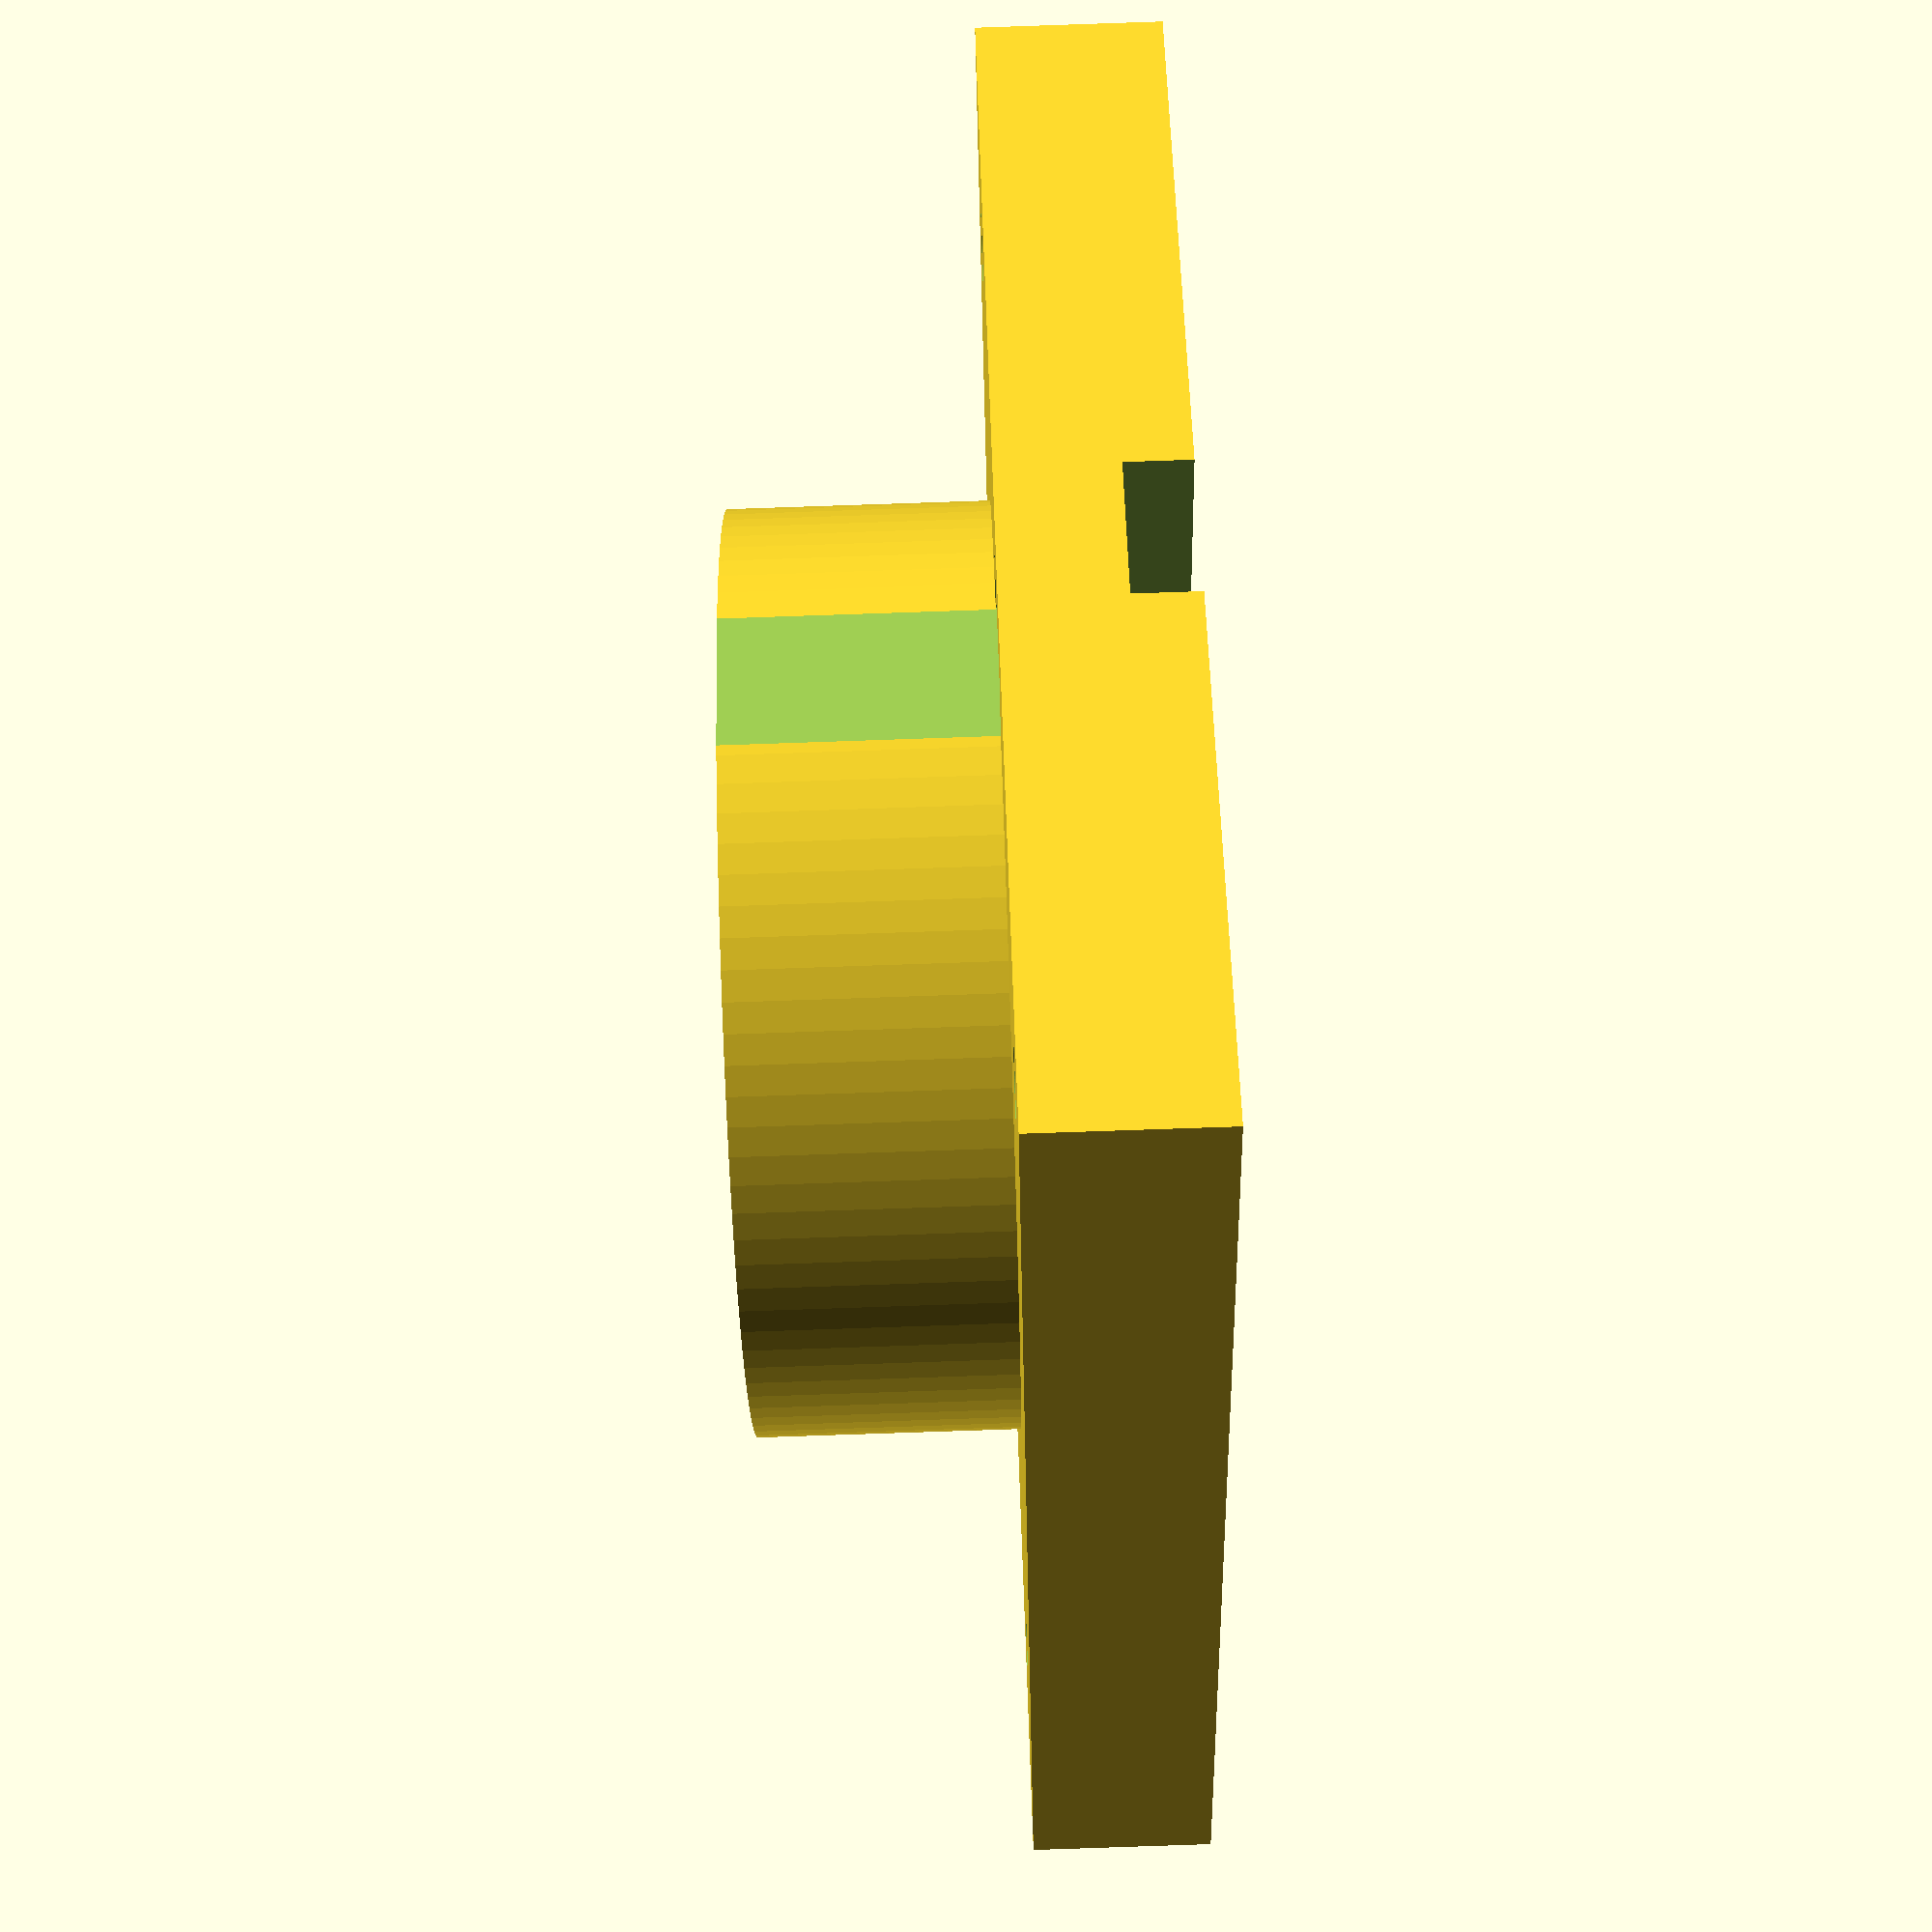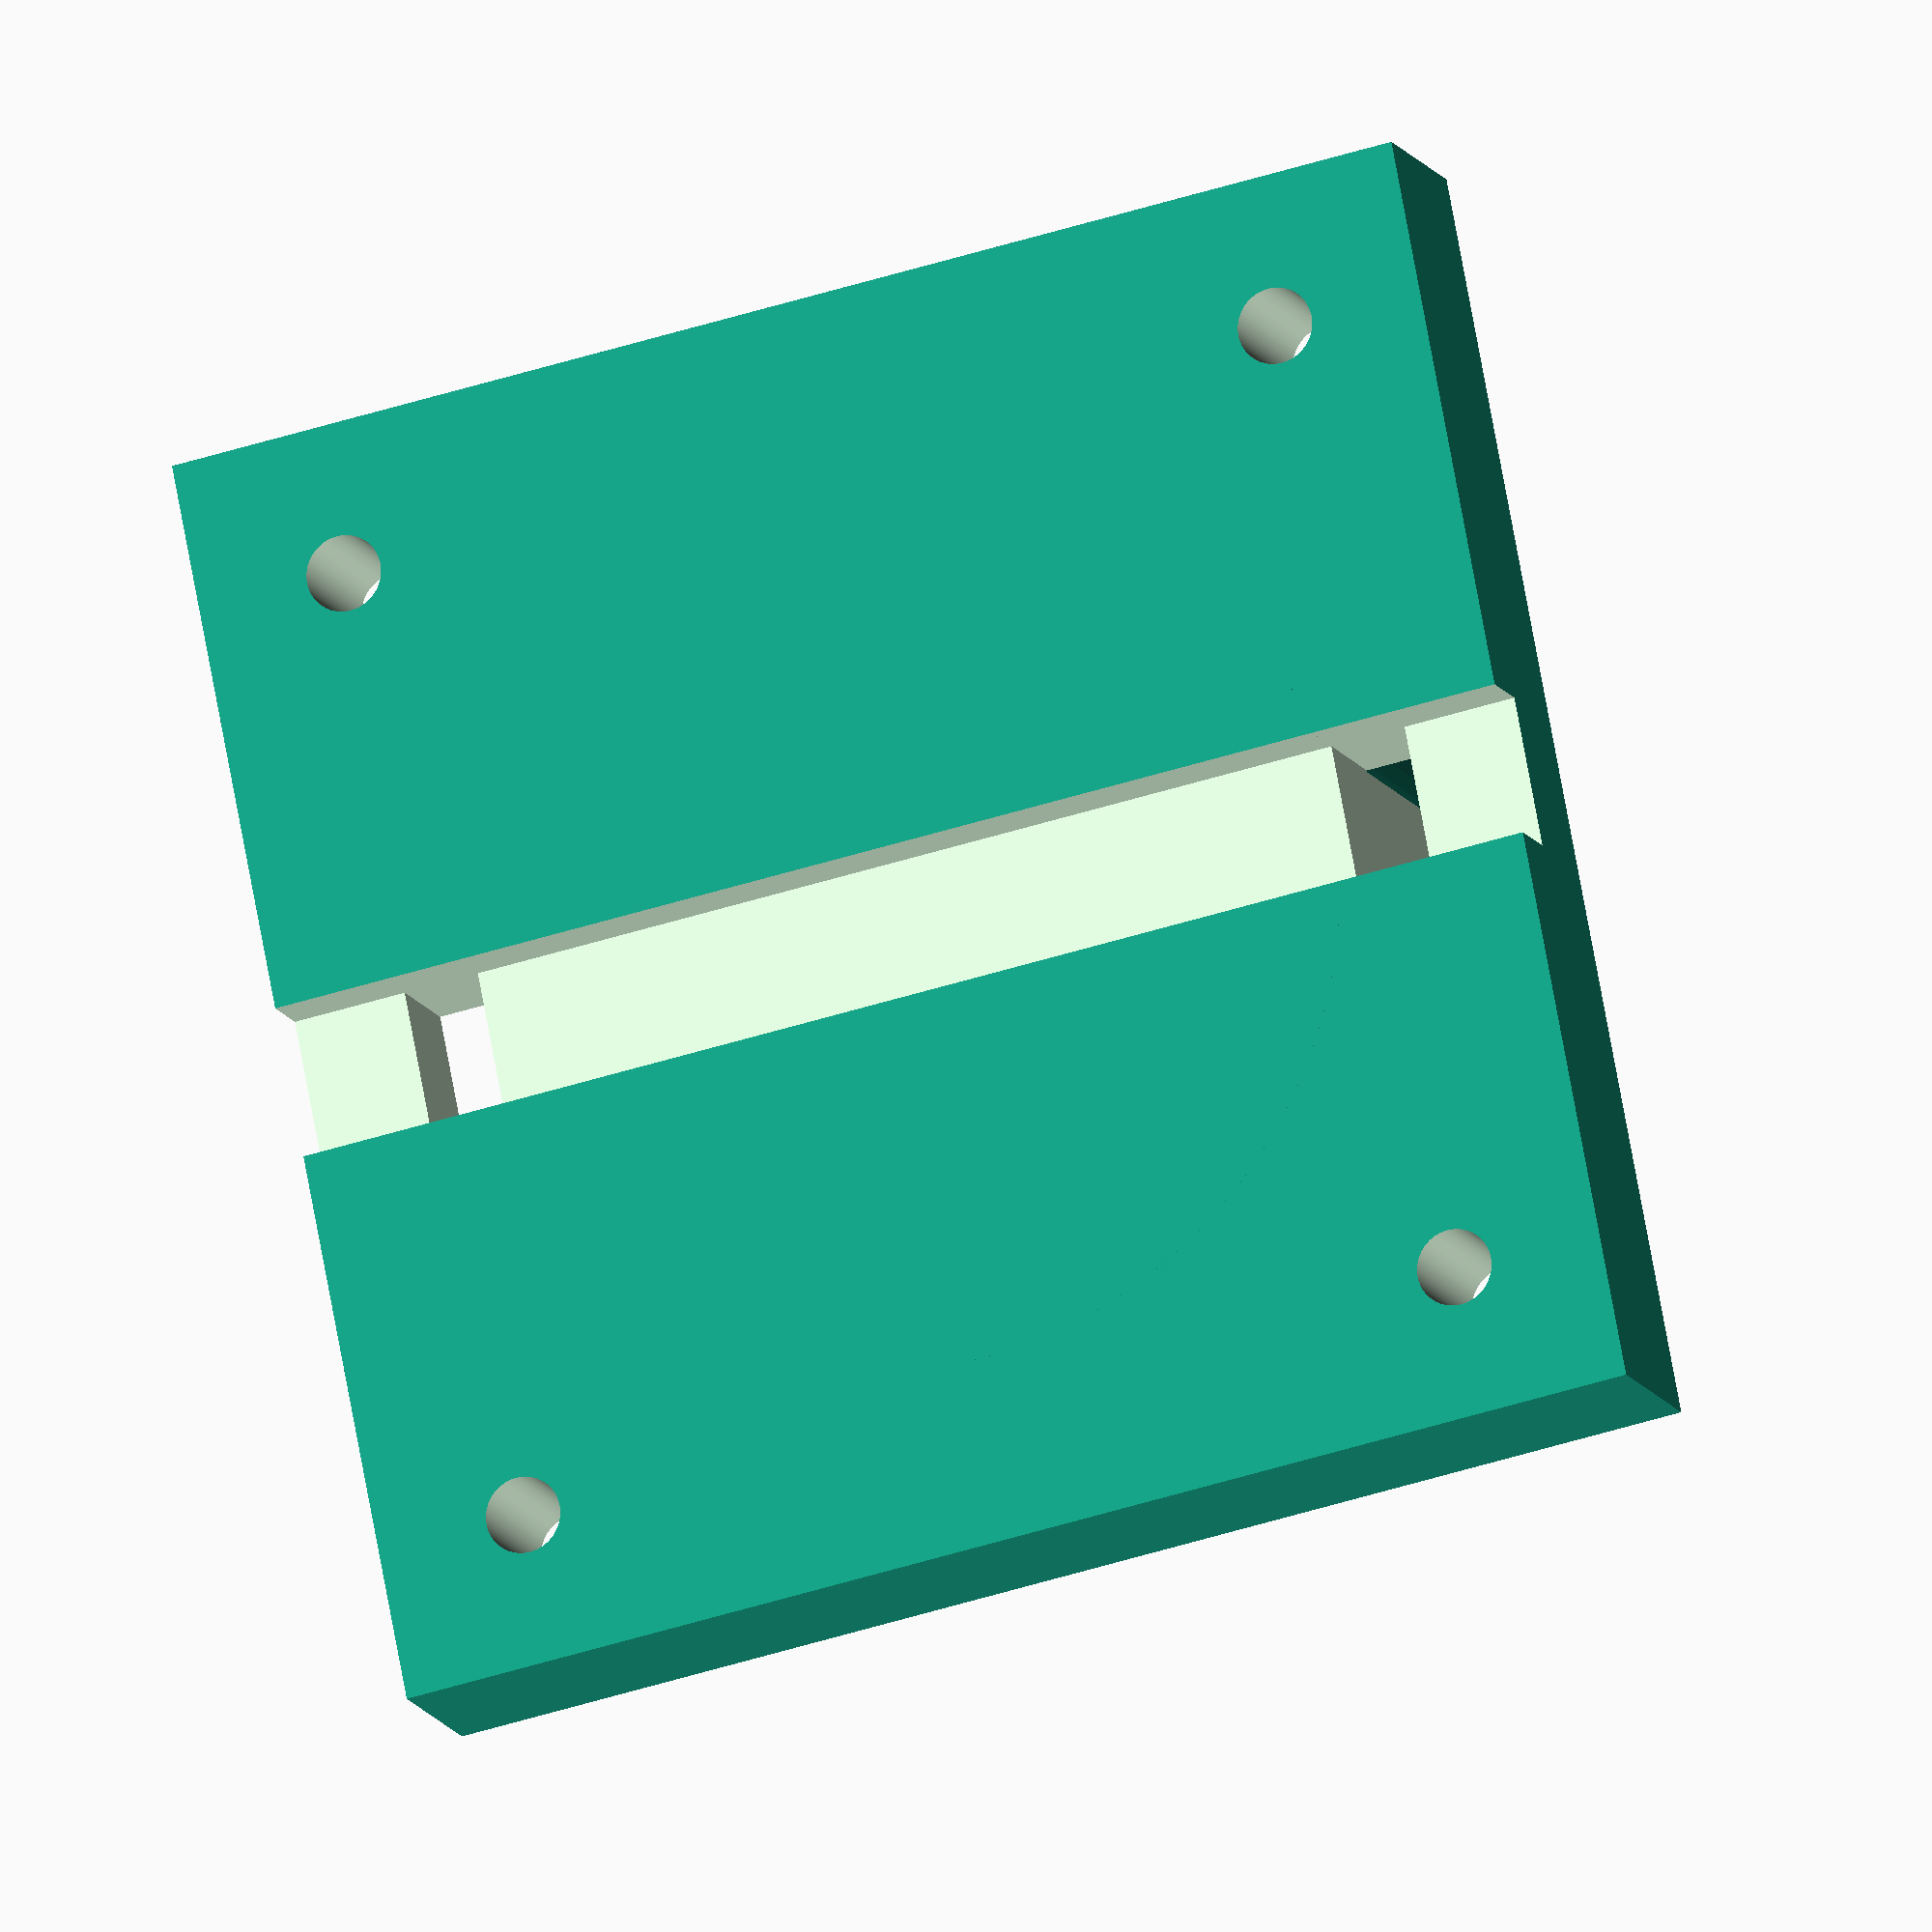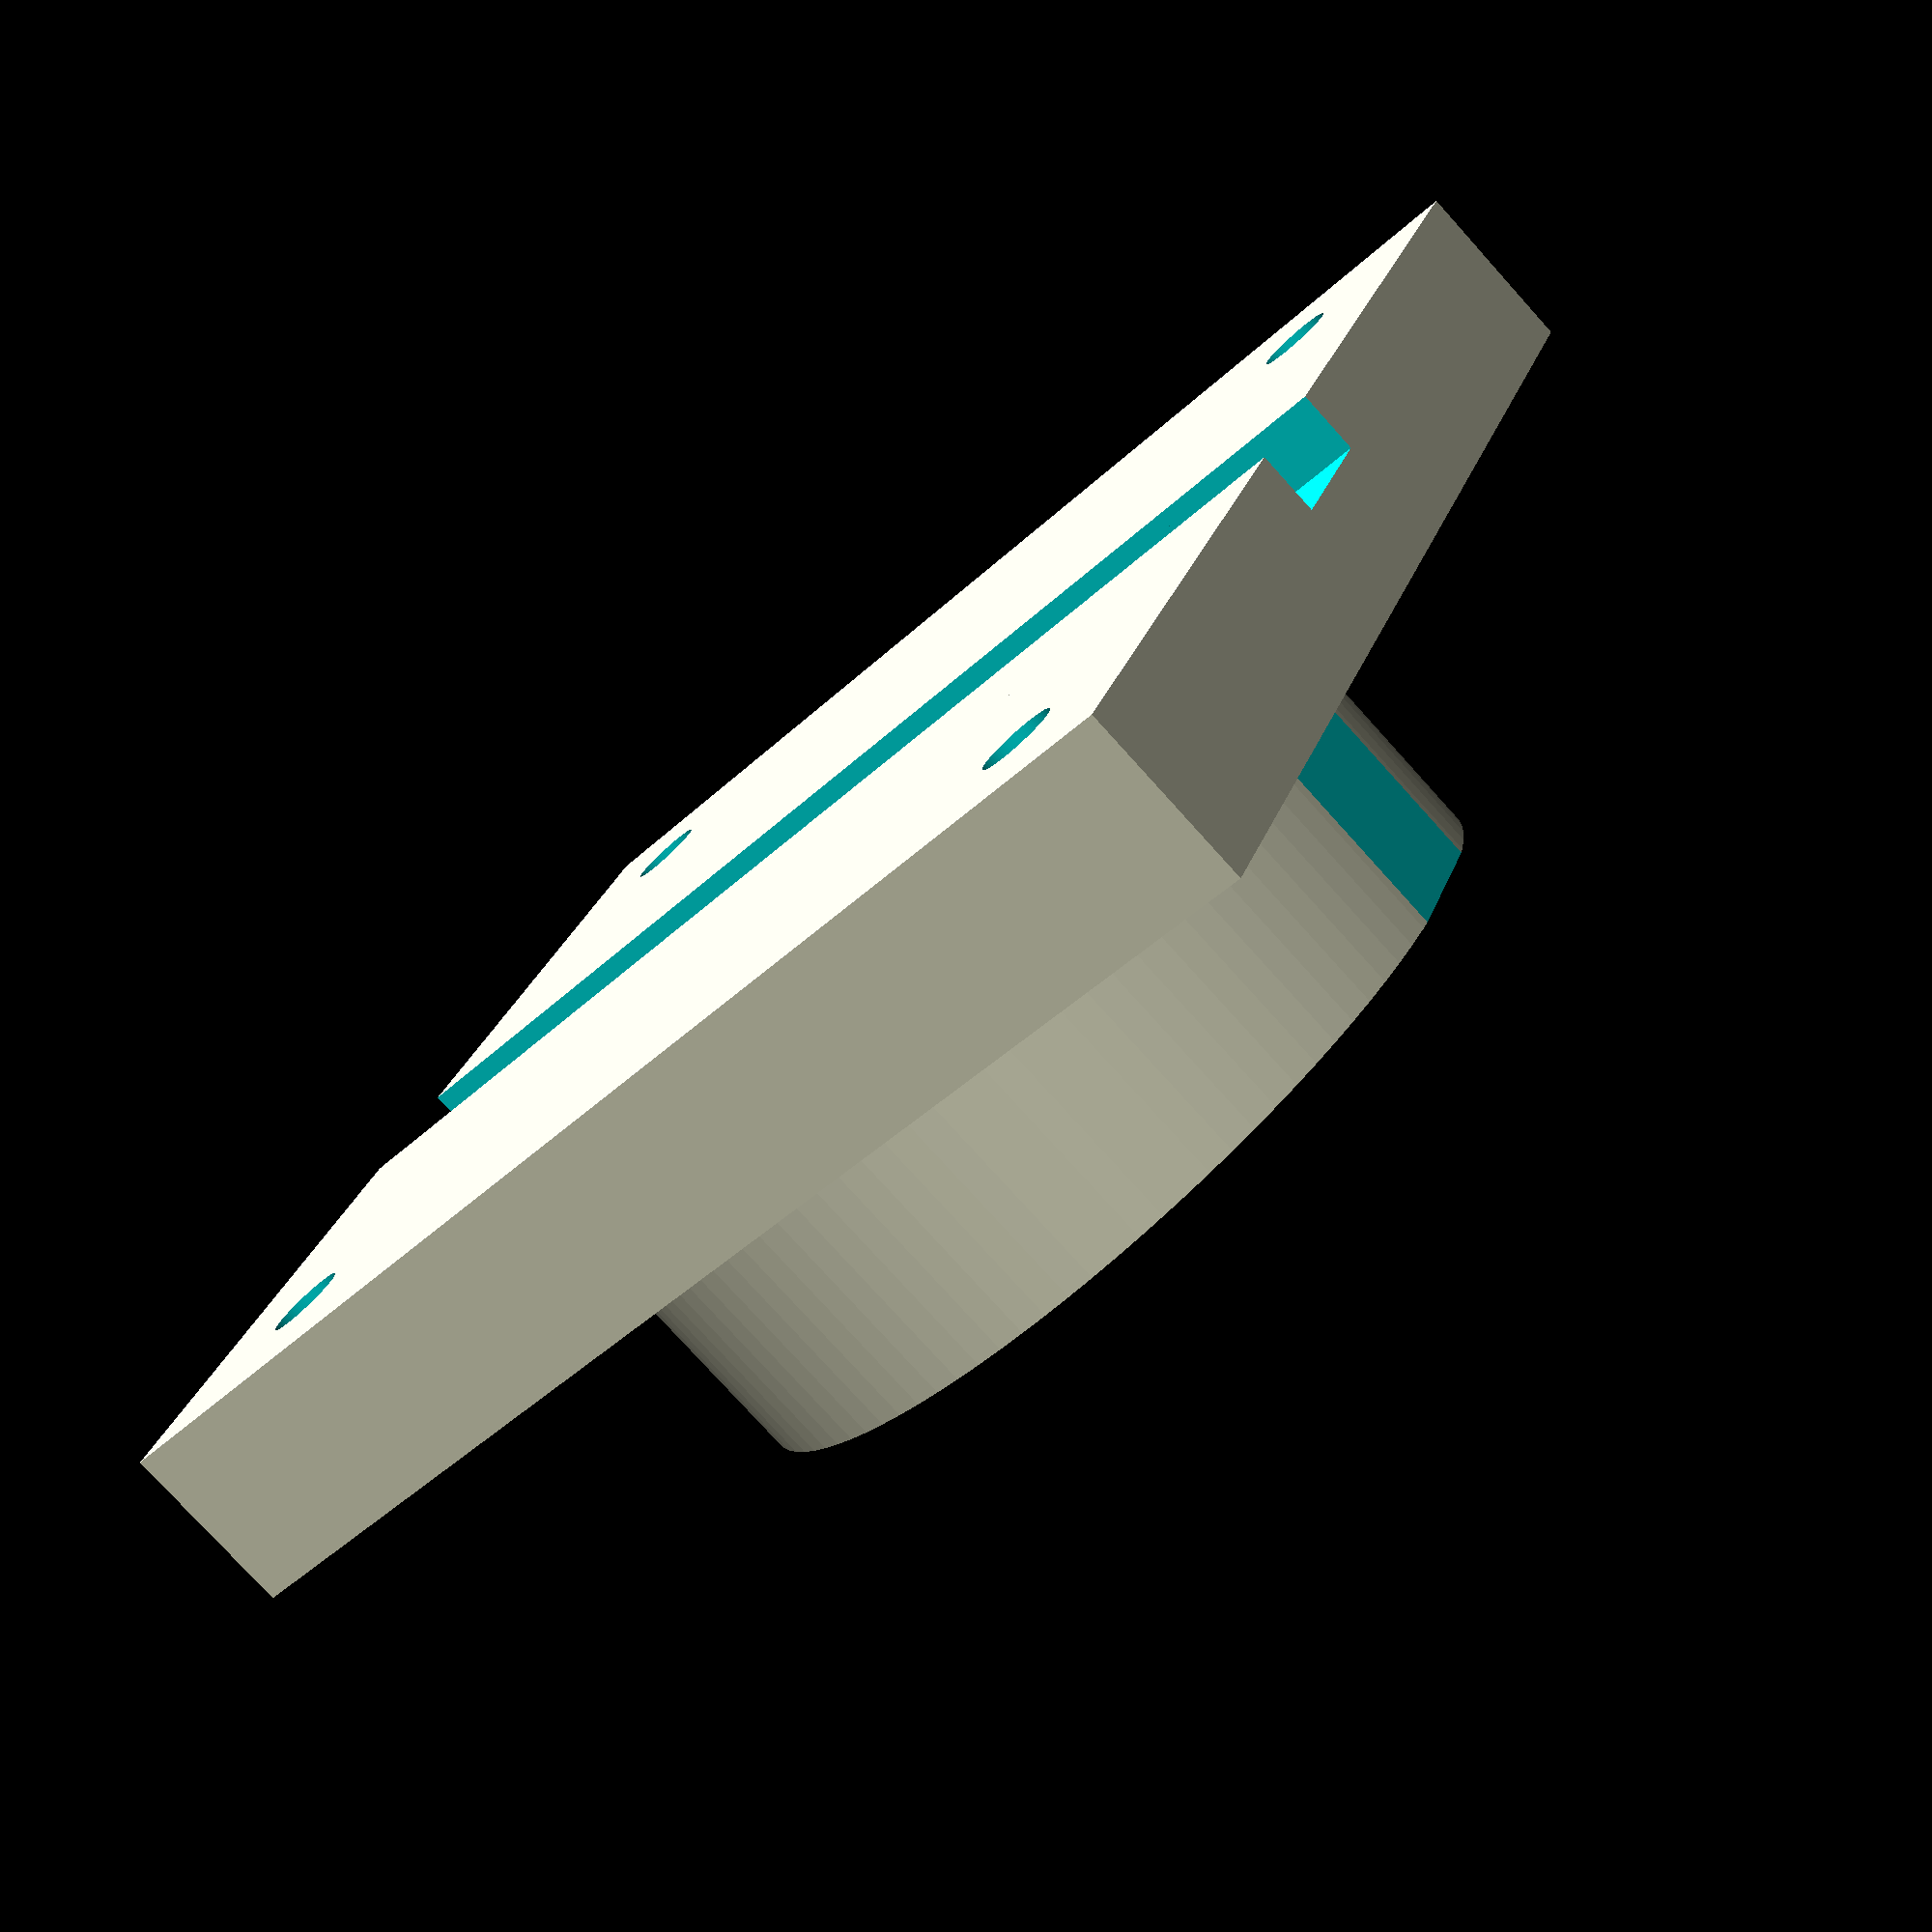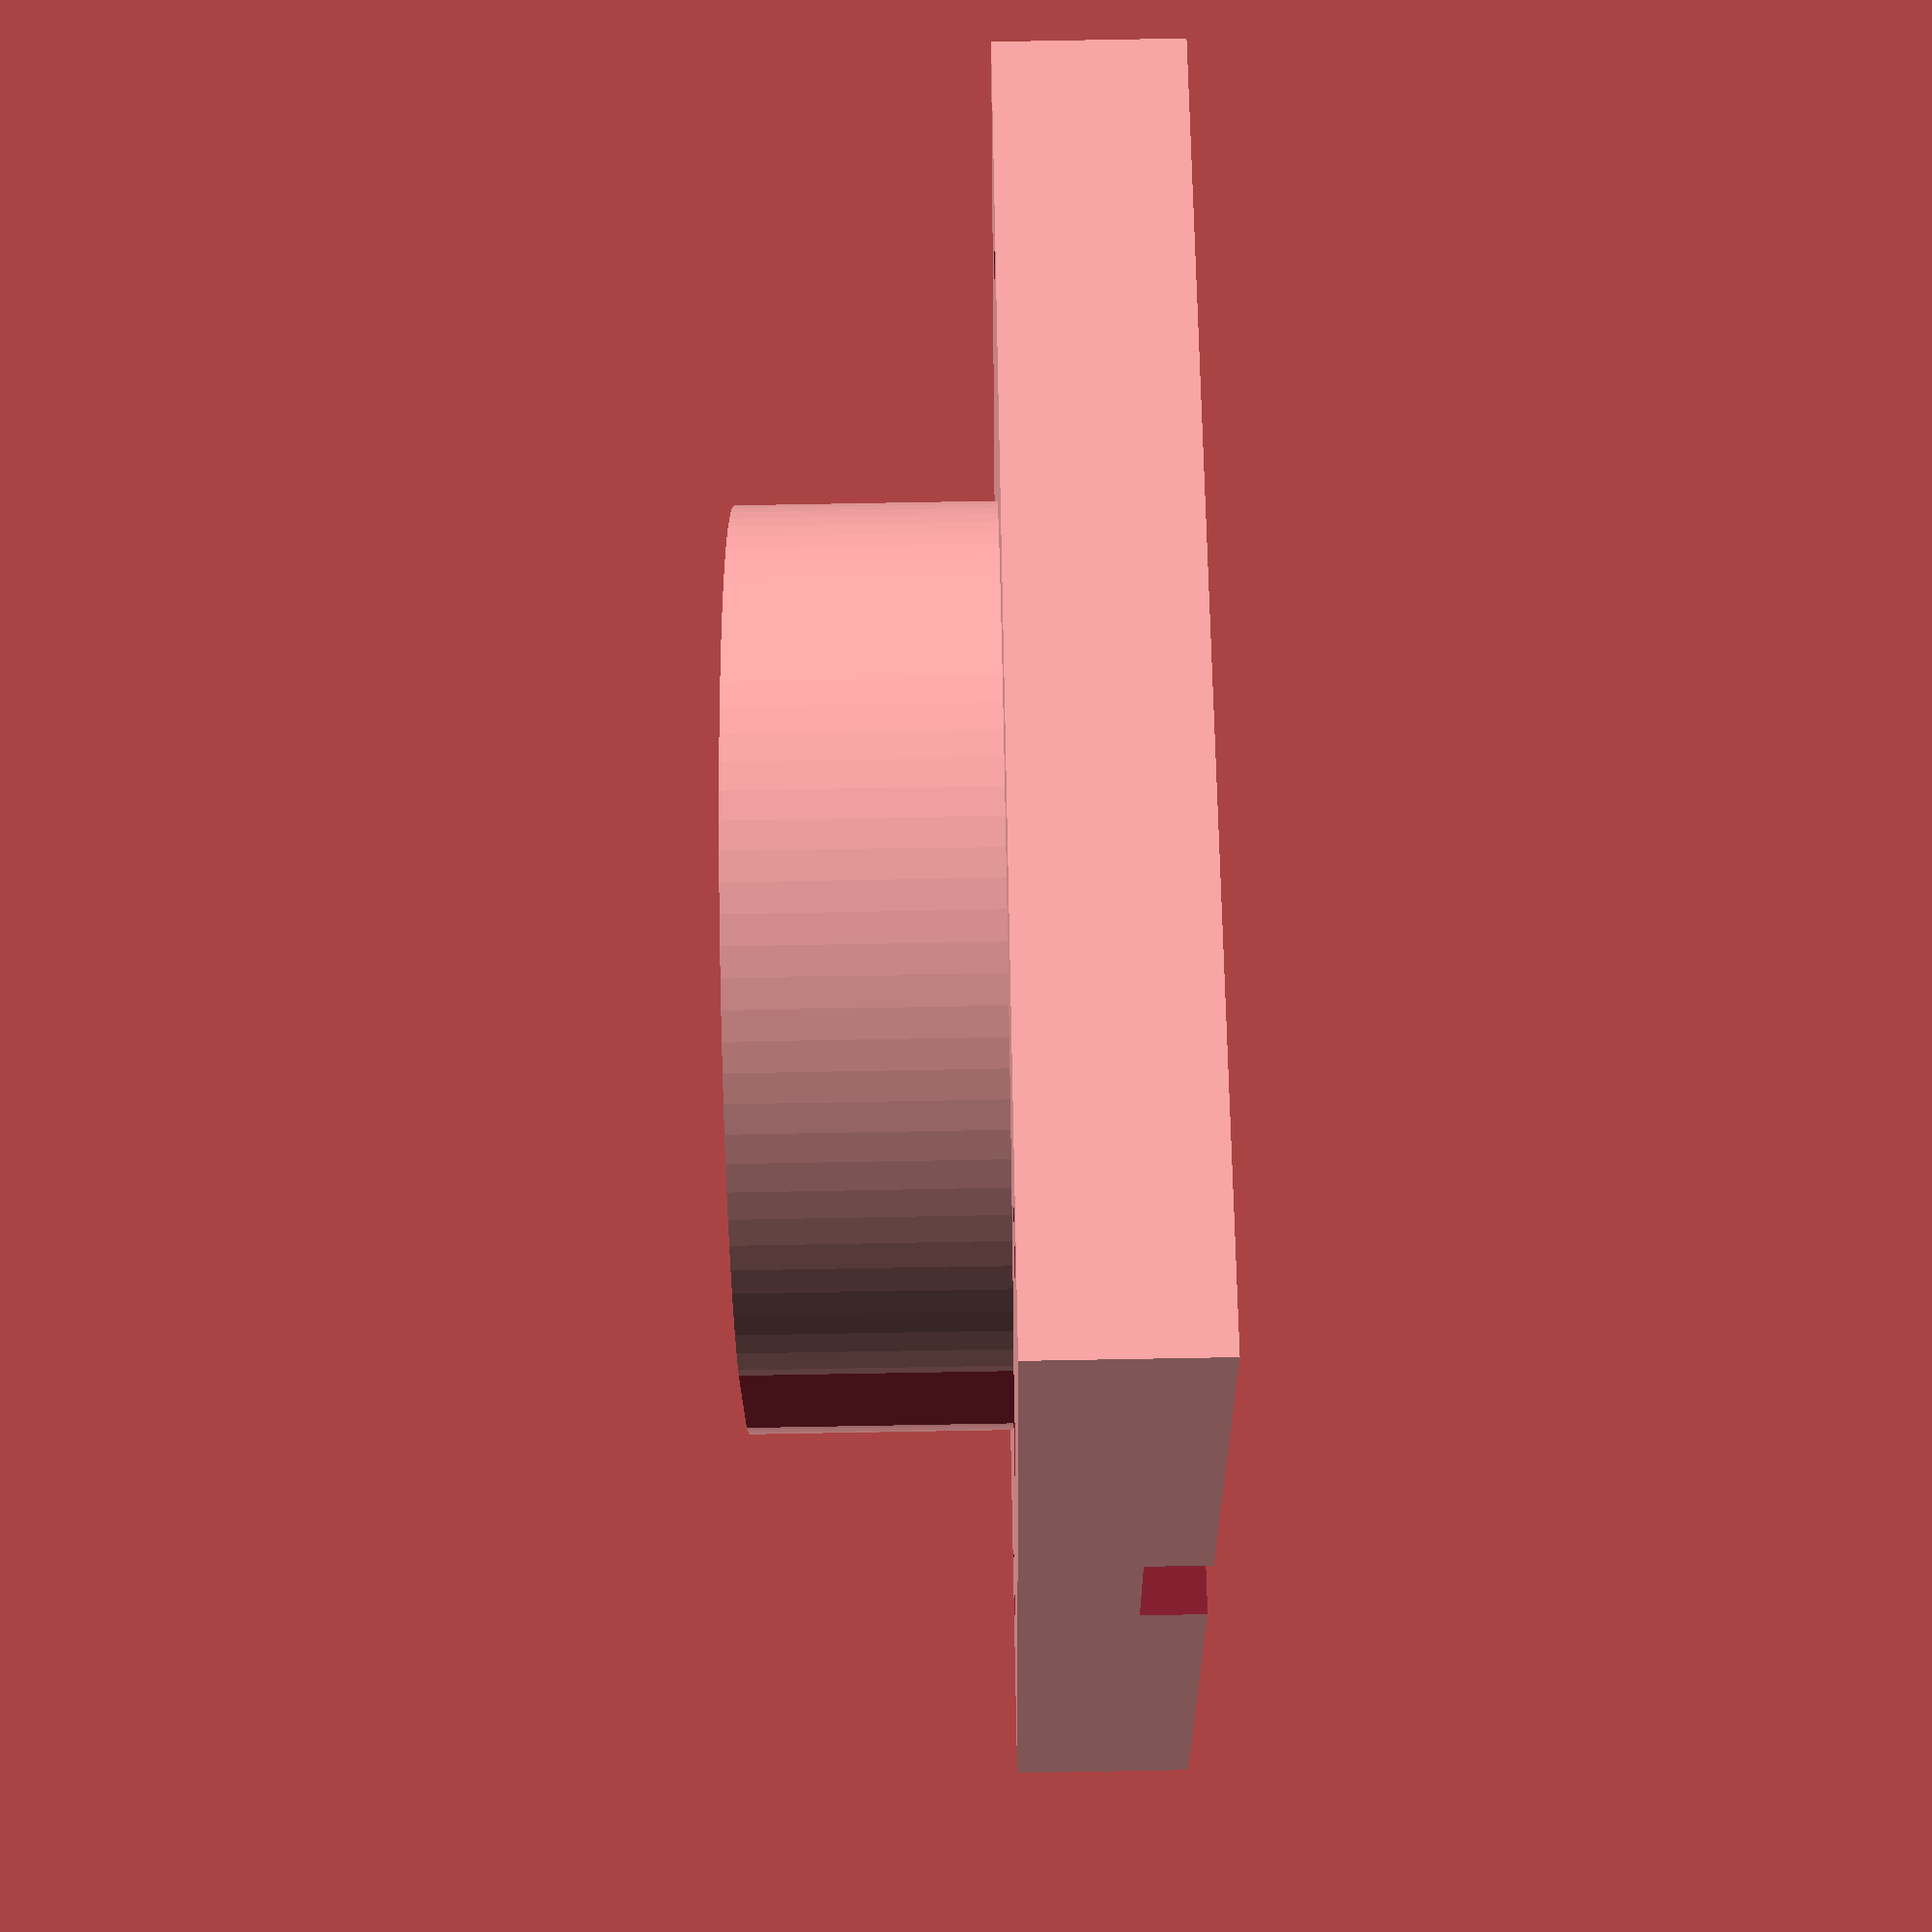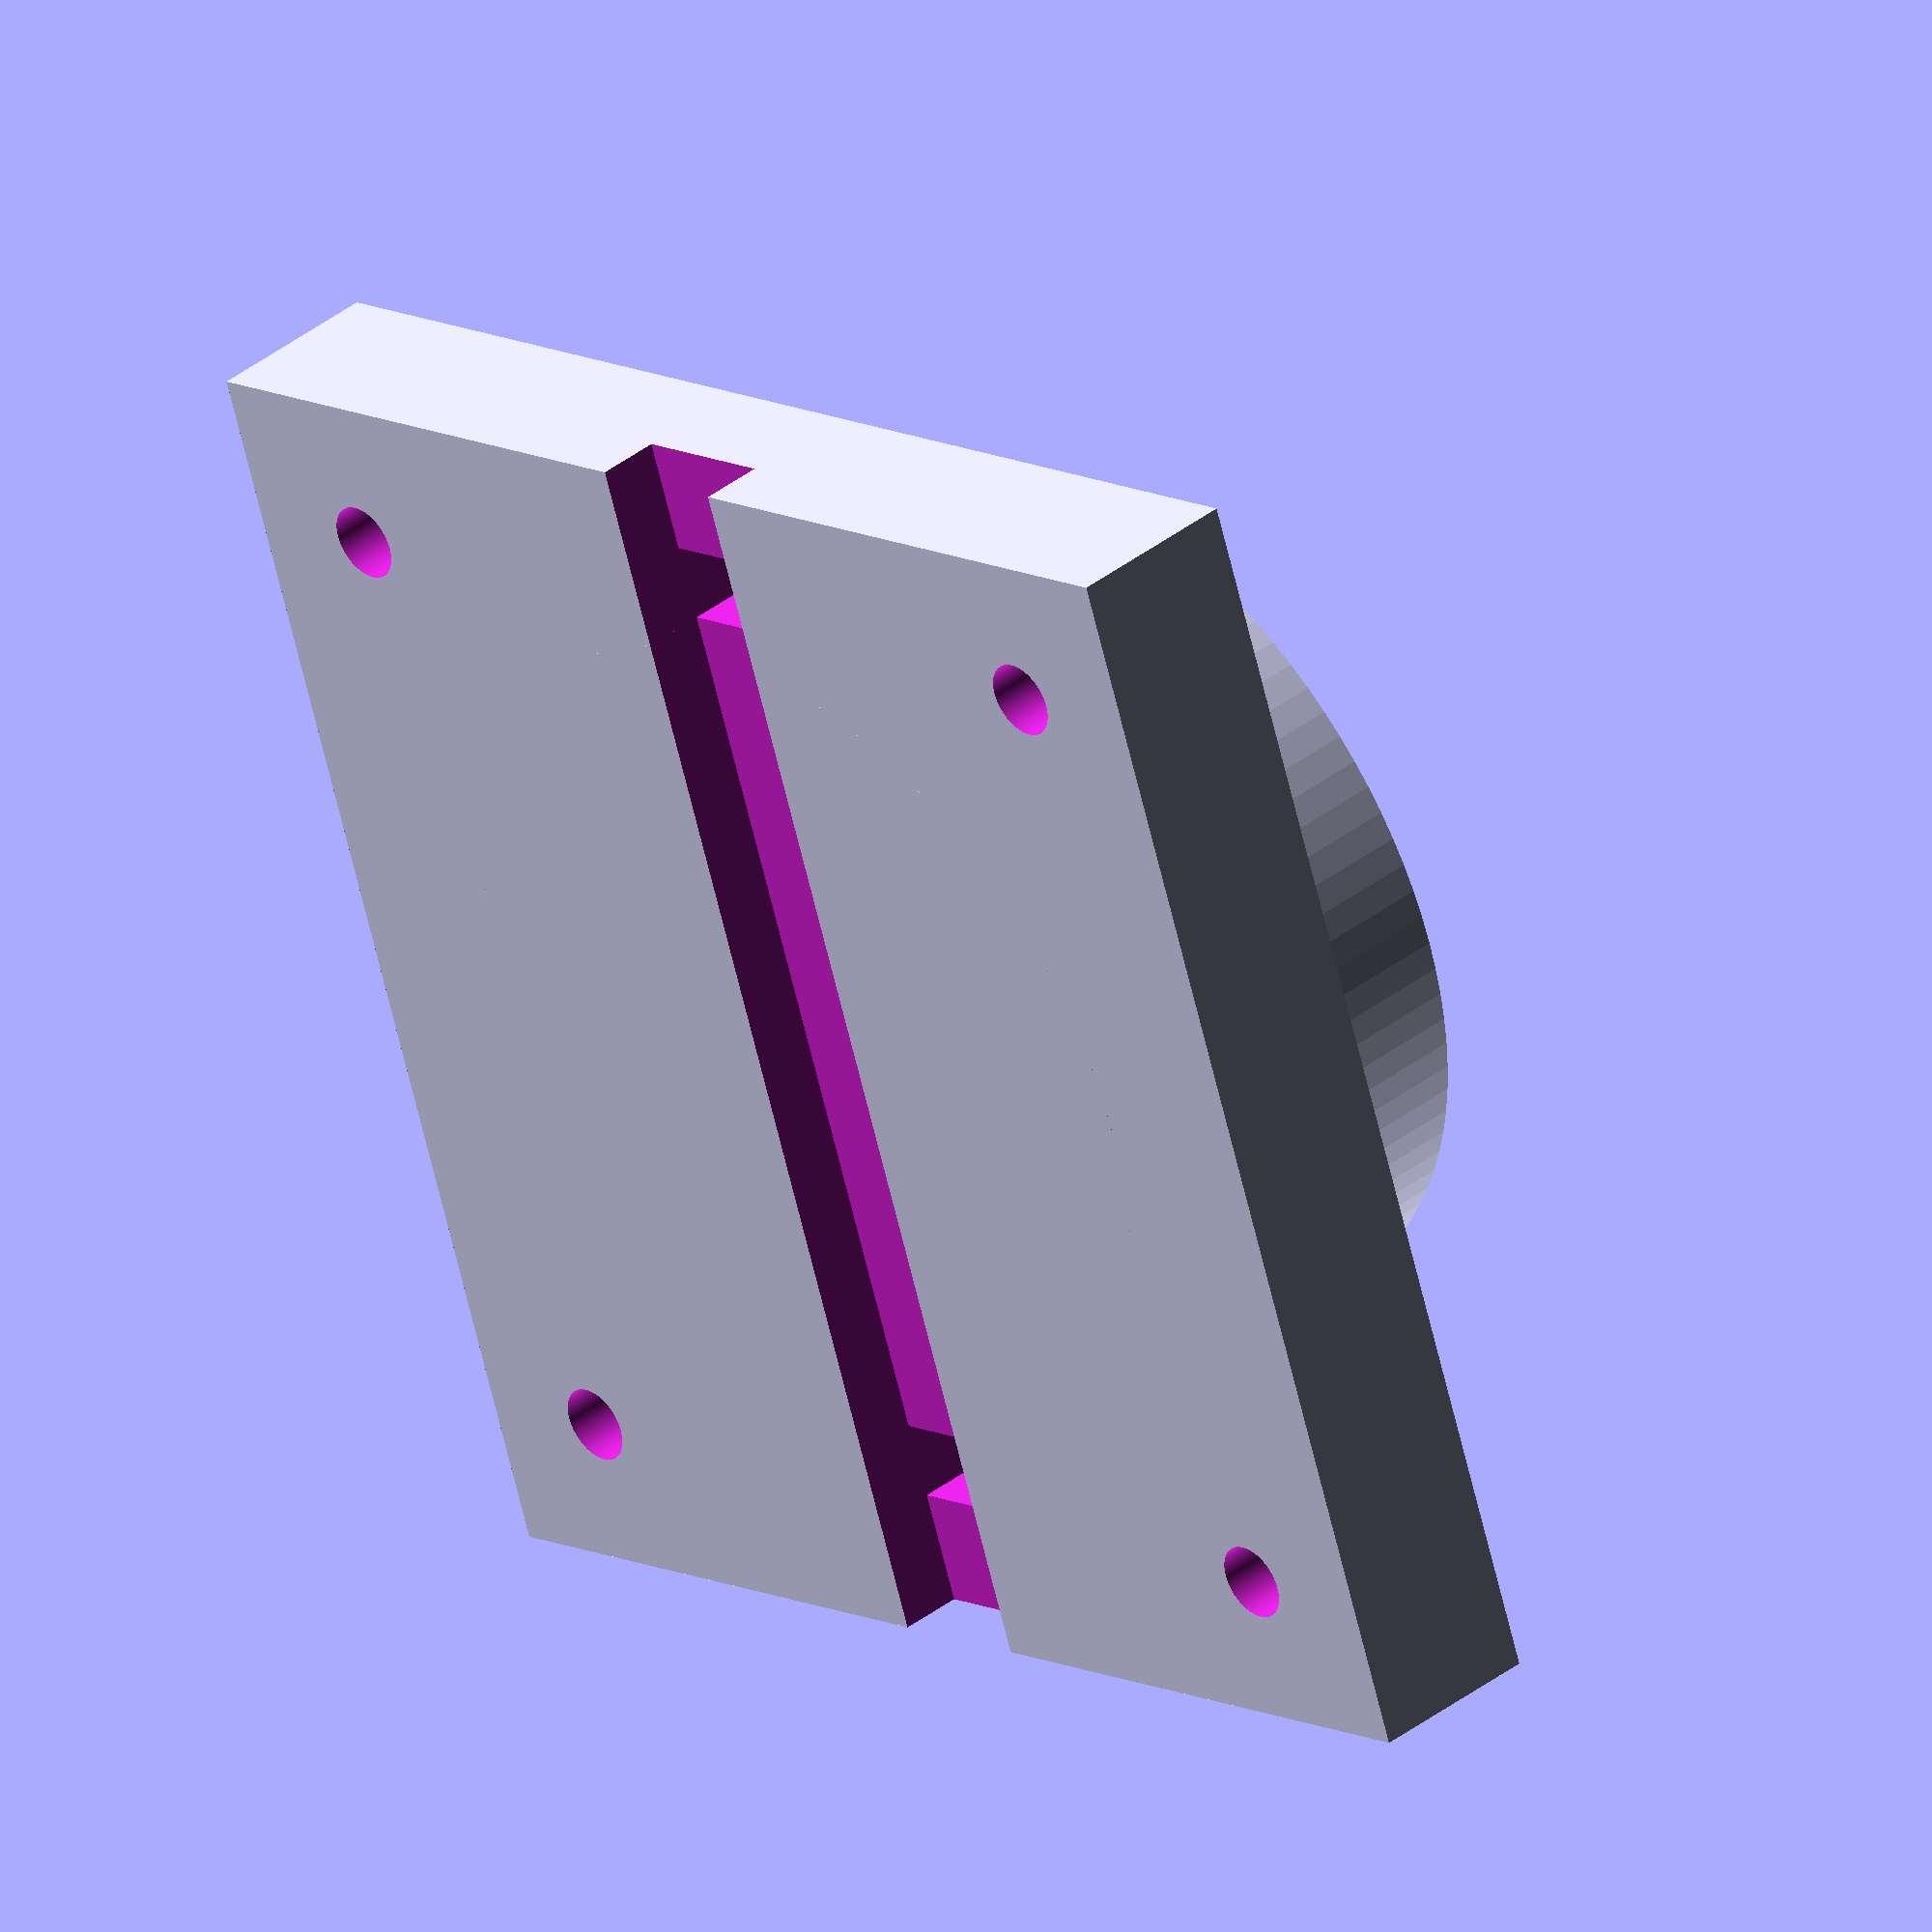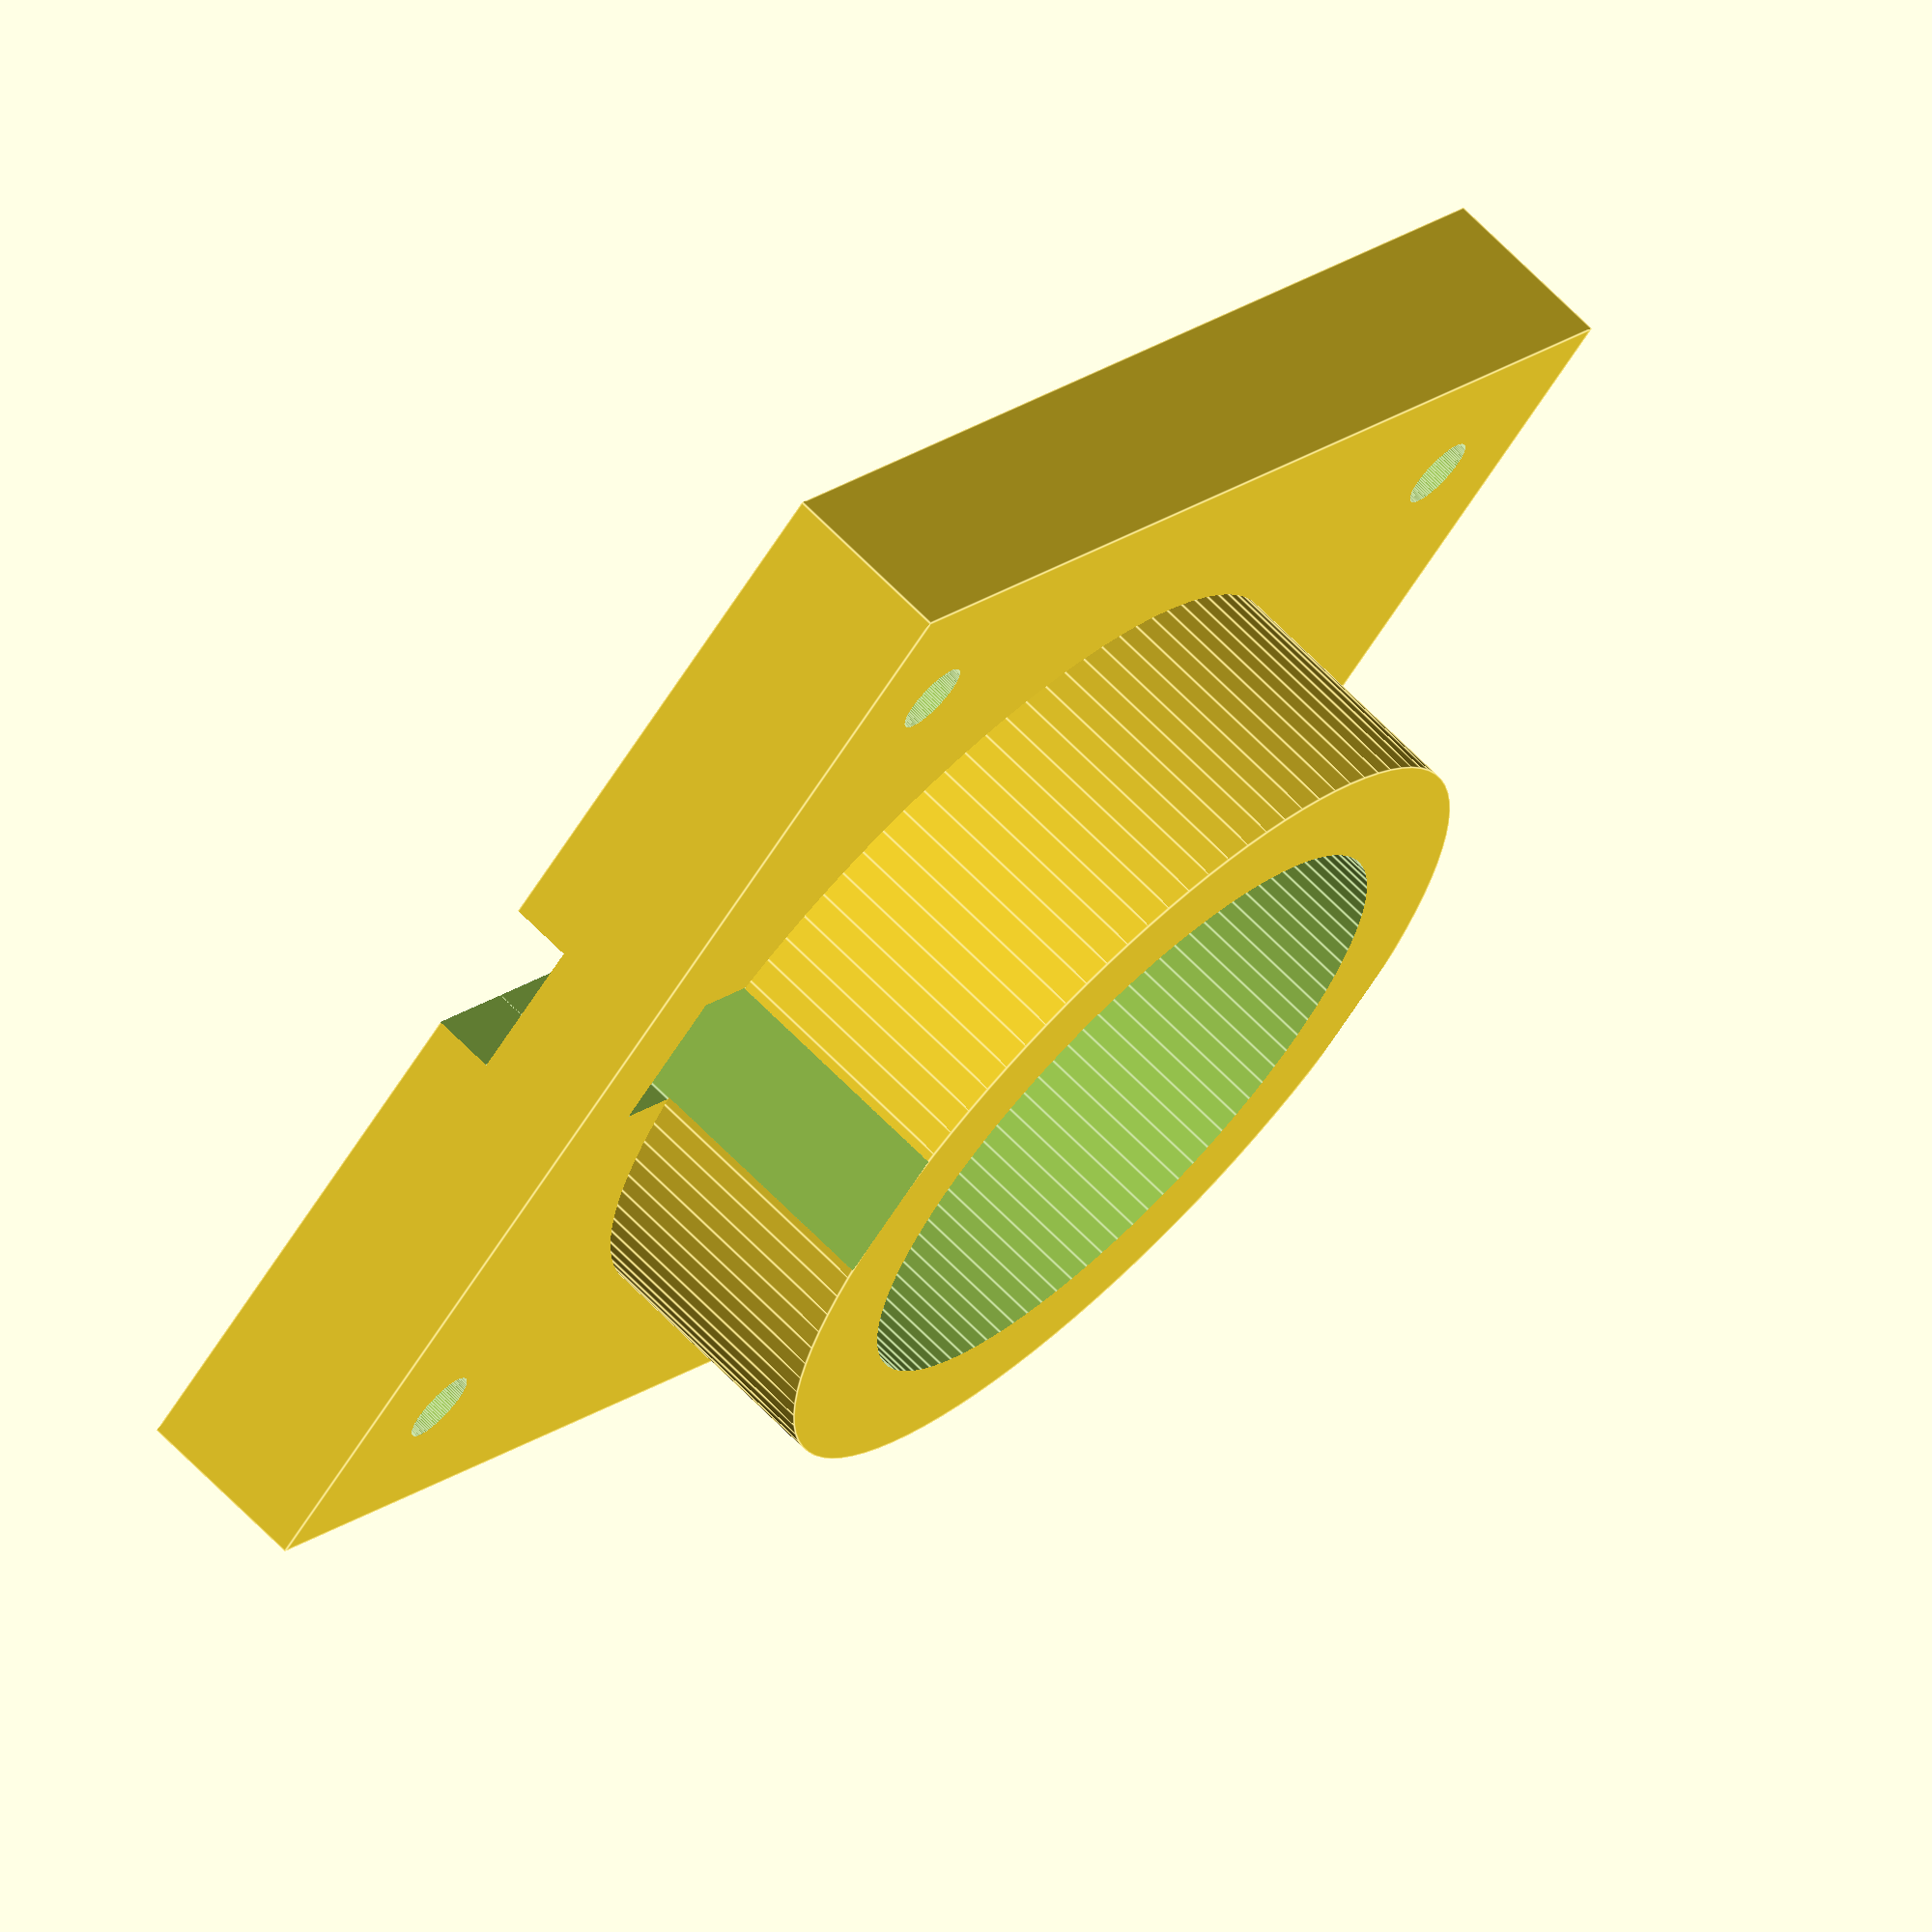
<openscad>
//Geophone support RTC 10Hz

//Dimensions-------------------------------------------------
//All in mm

// Geophone dimensions
hg=34;   //height
dg=26.5;  //diameter 

// support
bases=50;
hs=7;
w=9;
e=5;

//holes
dh=3;
th=27;

//groove
gw=6;
gd=5;
gdd=3;
//--------------------------------------------------------------
$fn=100;//resolution

module Make_body() {
difference(){
union(){
translate([0,0,hs/2]) cube([bases,bases,hs],center=true);
translate([0,0,hg/4]) cylinder(h=hg/2,d=dg+9,center=true);
}
translate([0,0,e+hg/2]) cylinder(h=hg,d=dg,center=true);
}
}
module Make_holes() {
union(){
rotate([0,0,45])translate([th,0,0]) cylinder(h=3*hs,d=dh,center=true);
rotate([0,0,135])translate([th,0,0]) cylinder(h=3*hs,d=dh,center=true);
rotate([0,0,225])translate([th,0,0]) cylinder(h=3*hs,d=dh,center=true);
rotate([0,0,315])translate([th,0,0]) cylinder(h=3*hs,d=dh,center=true);
}}

module Make_groove() {
    union(){
    cube([100,gw,gd],center=true);
    //rotate([0,0,90]) cube([100,gw,gd],center=true);
}}

module Make_groove_holes(){
   union(){
    translate([(gdd+bases)/2-7.5,0,0])rotate([0,90,0])cube([100,gw,gdd],center=true);
    translate([-(gdd+bases)/2+7.5,0,0])rotate([0,90,0])cube([100,gw,gdd],center=true);
}}


difference(){
difference(){
difference(){
Make_body();
Make_holes();
}
Make_groove();
}
Make_groove_holes();
}

/*
color( "green", 1.0 ) {
translate([0,0,e+hg/2]) cylinder(h=hg,d=dg,center=true);
}
*/
</openscad>
<views>
elev=88.5 azim=52.1 roll=91.9 proj=p view=wireframe
elev=12.5 azim=190.9 roll=197.6 proj=o view=solid
elev=258.0 azim=156.5 roll=317.9 proj=p view=wireframe
elev=83.1 azim=148.8 roll=91.0 proj=p view=solid
elev=321.6 azim=109.4 roll=225.6 proj=o view=solid
elev=290.6 azim=224.3 roll=315.2 proj=o view=edges
</views>
